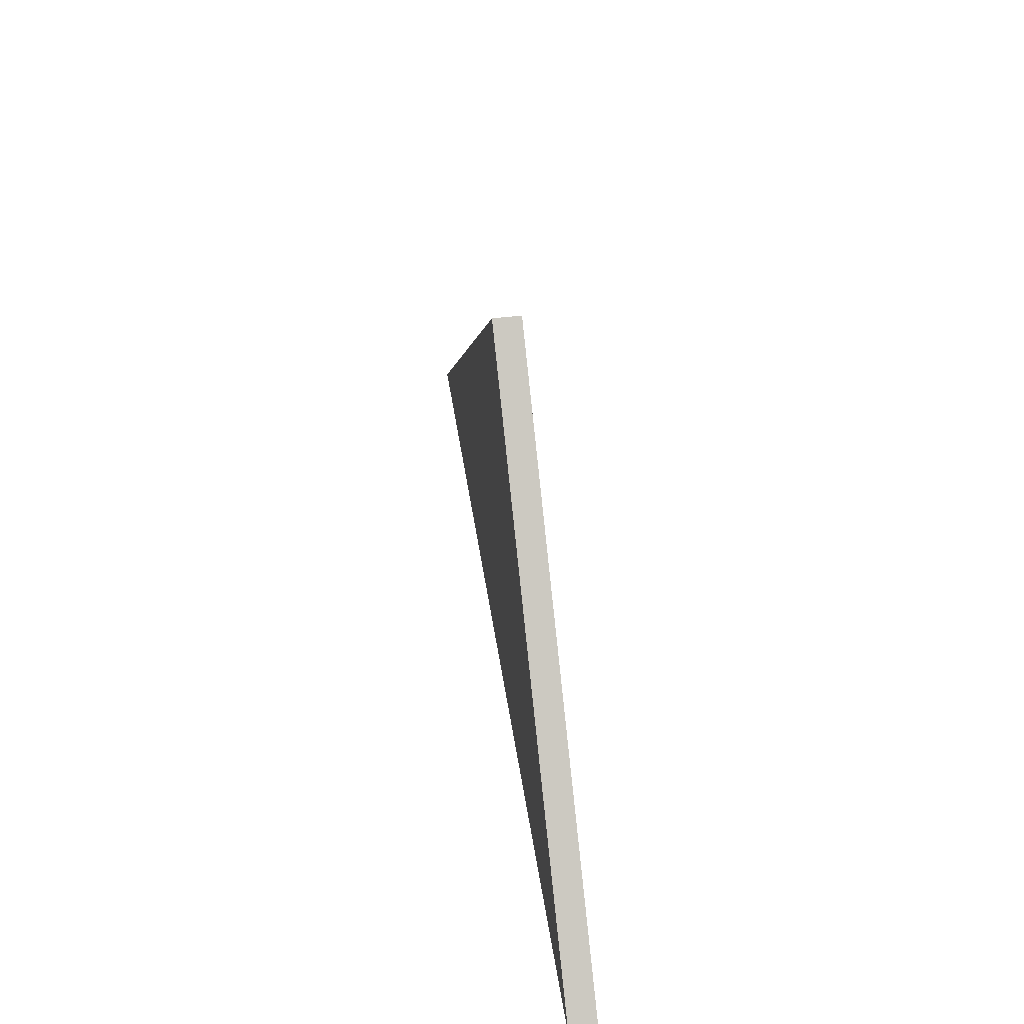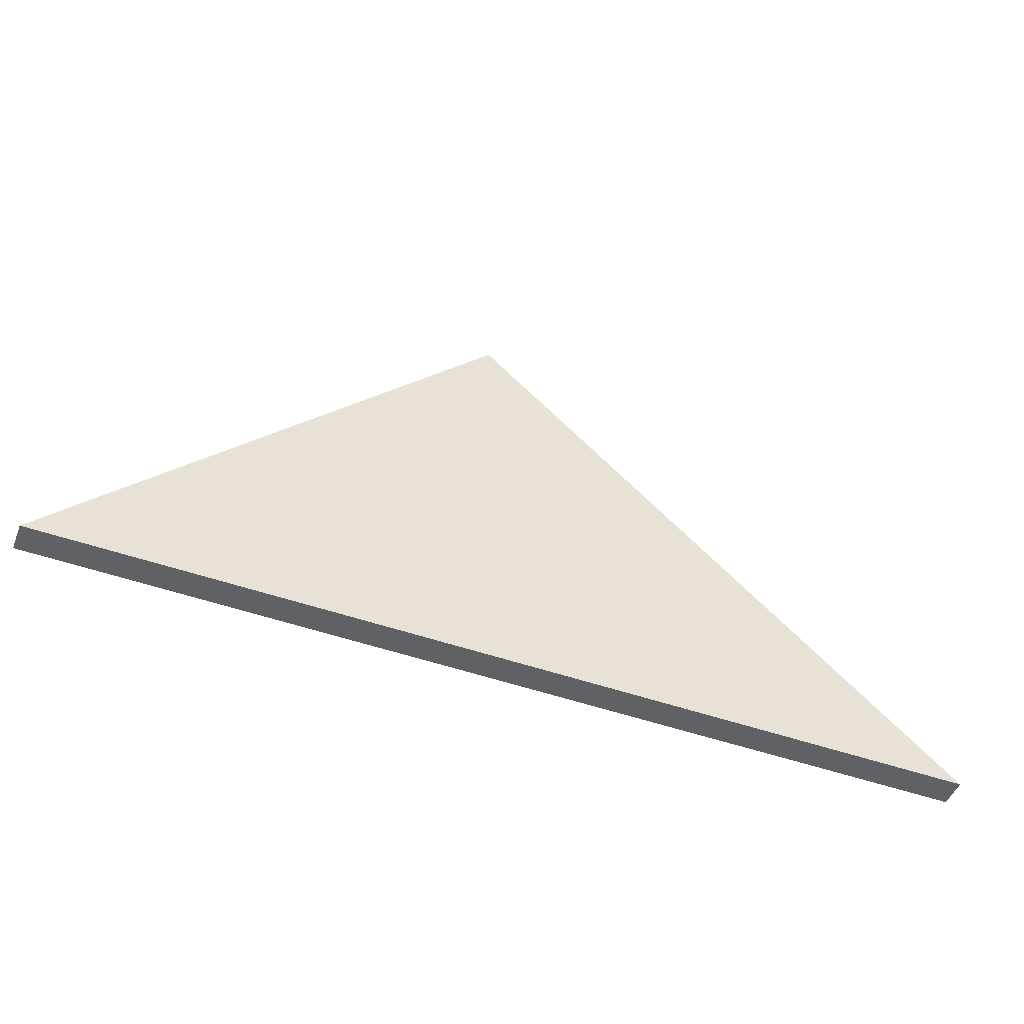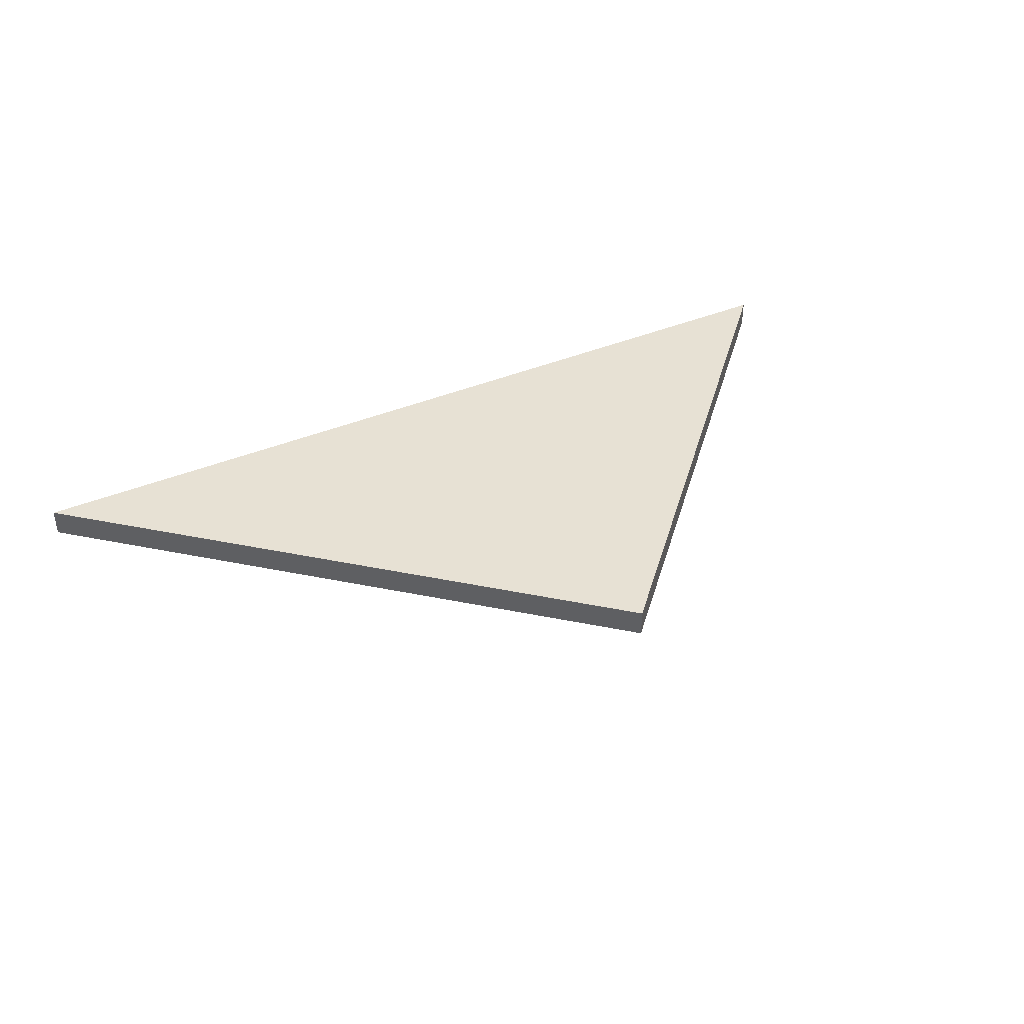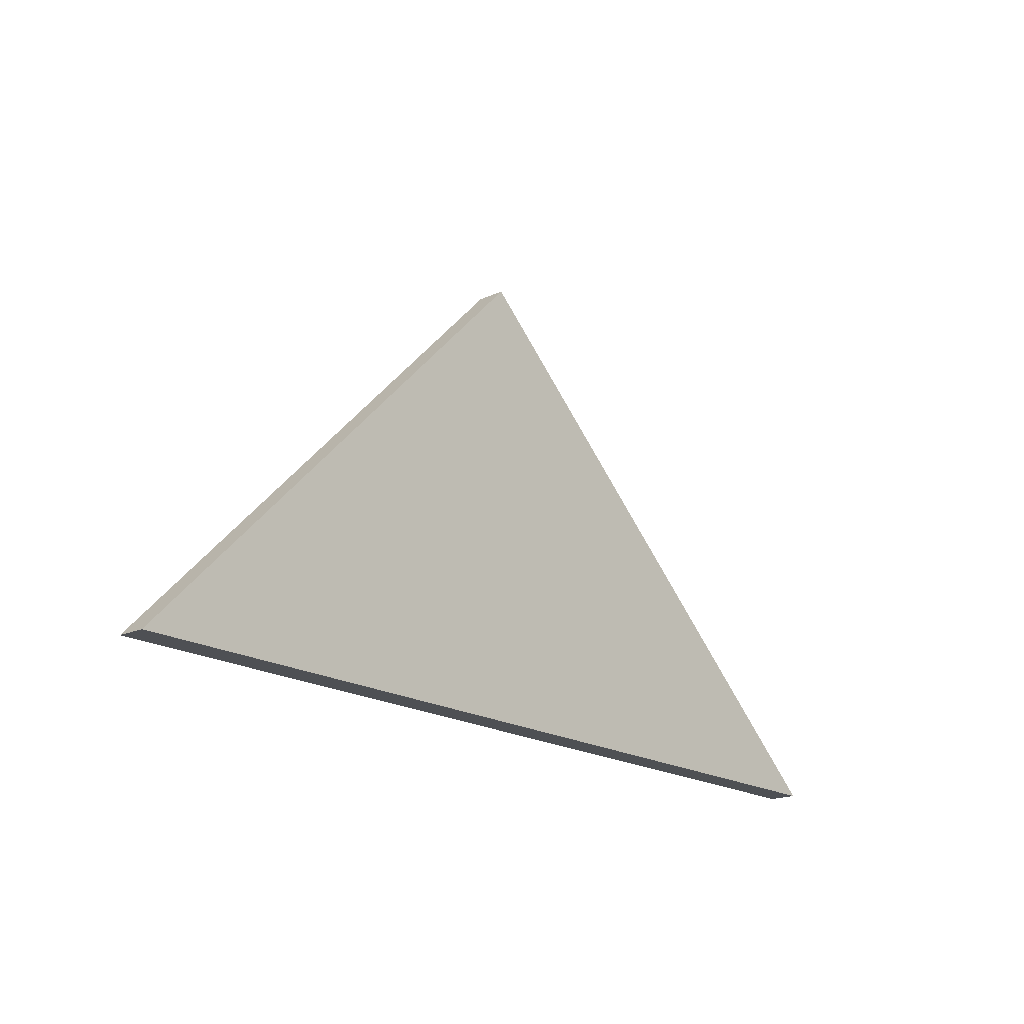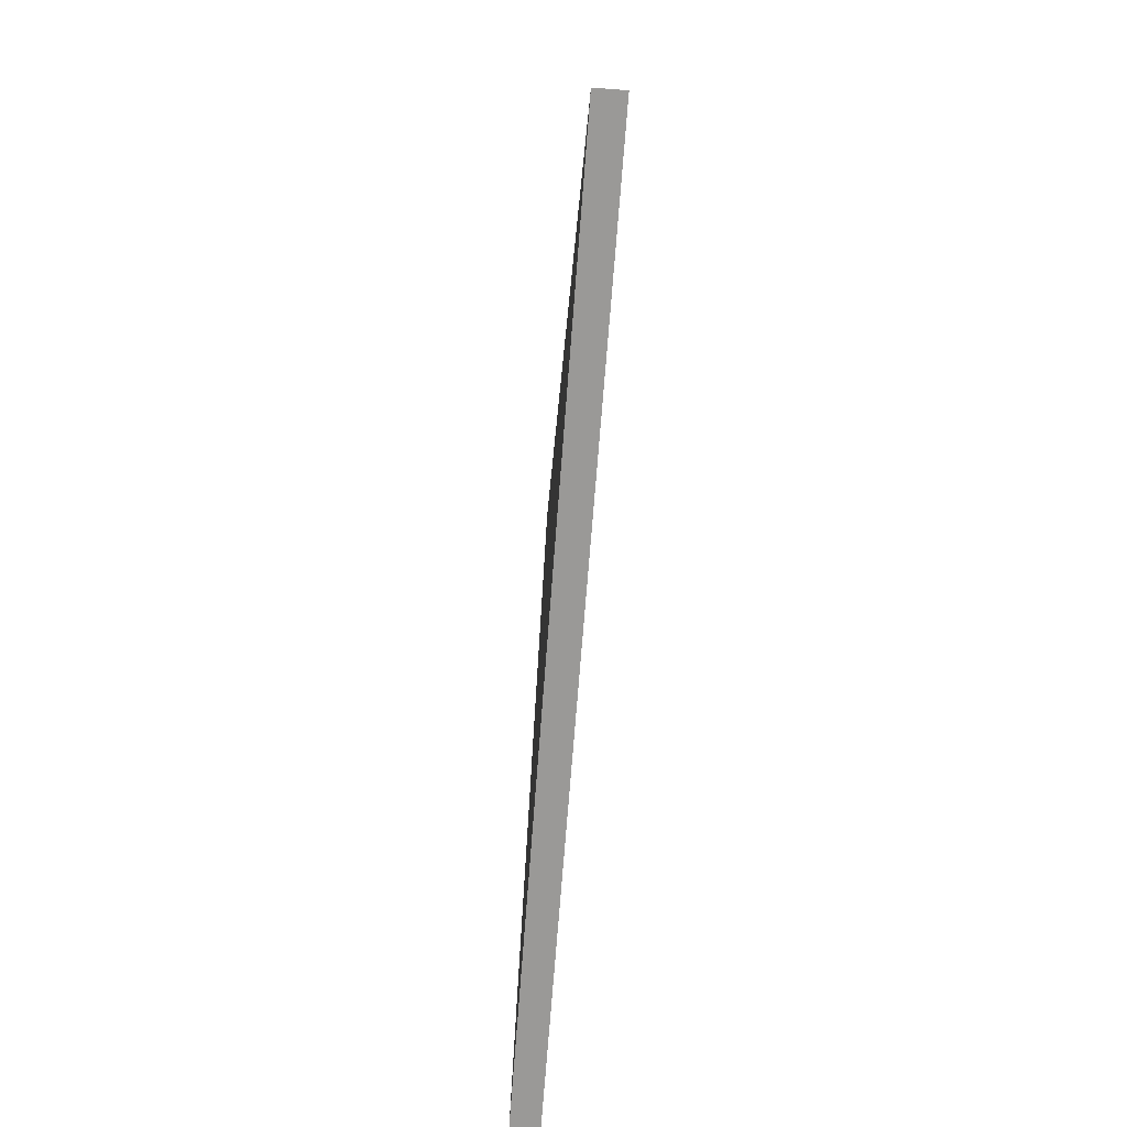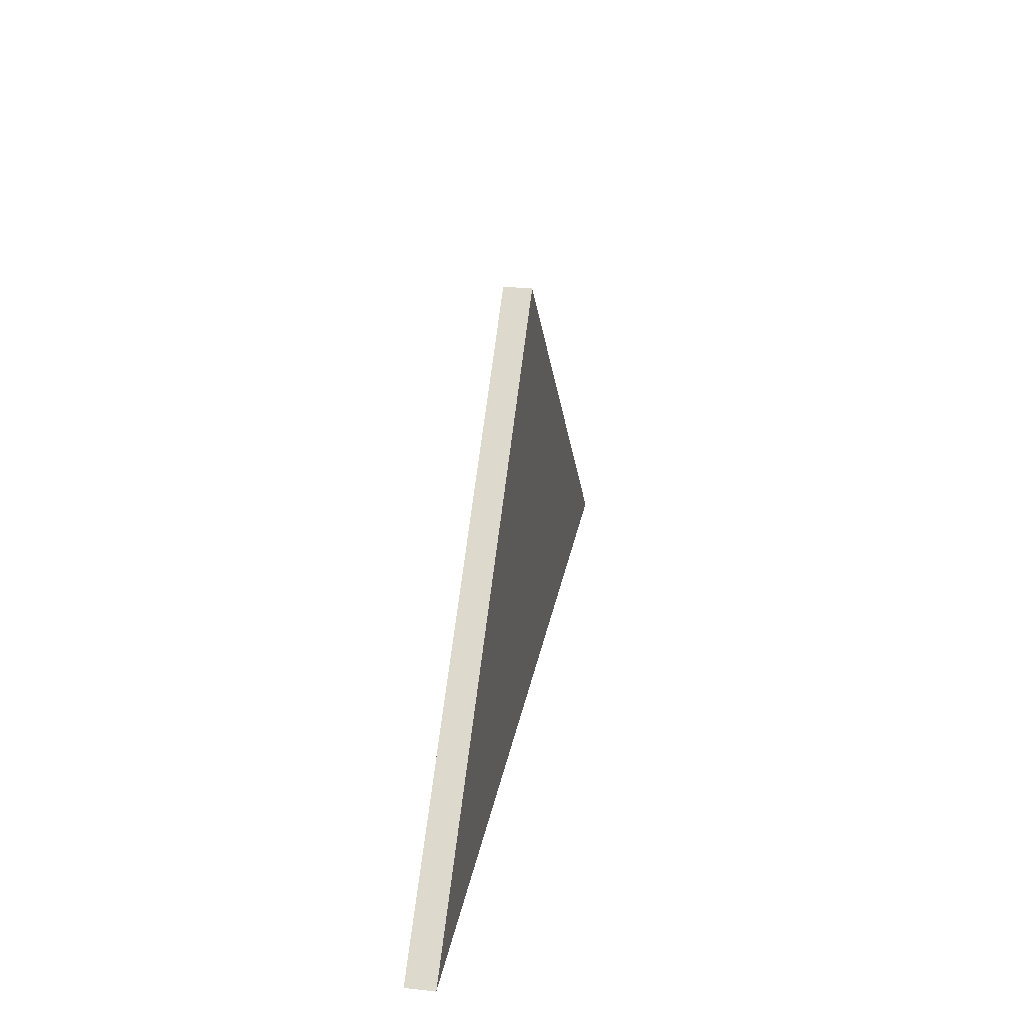
<metadata>
{"format":"obj","ext":"obj","renderer":"f3d","projection":"perspective","resolution":1024,"background":"white","views":[{"elev":45.4,"azim":-98.3,"up":"+Z"},{"elev":-48.1,"azim":159.0,"up":"+Z"},{"elev":39.5,"azim":-28.3,"up":"+Y"},{"elev":-18.4,"azim":131.8,"up":"+Z"},{"elev":-69.7,"azim":-94.3,"up":"+Z"},{"elev":26.7,"azim":-80.2,"up":"+Z"}]}
</metadata>
<code>
o RoofWall
g Wall61
v 0 0.2252 0
v -7.306 0.2252 -0.0845
v -3.394 0.2252 3.515
v -7.306 0 -0.0845
v 0 0 0
v -3.394 0 3.515
f 3 1 2
f 4 5 6
f 1 5 4
f 4 2 1
f 3 6 5
f 5 1 3
f 2 4 6
f 6 3 2

</code>
